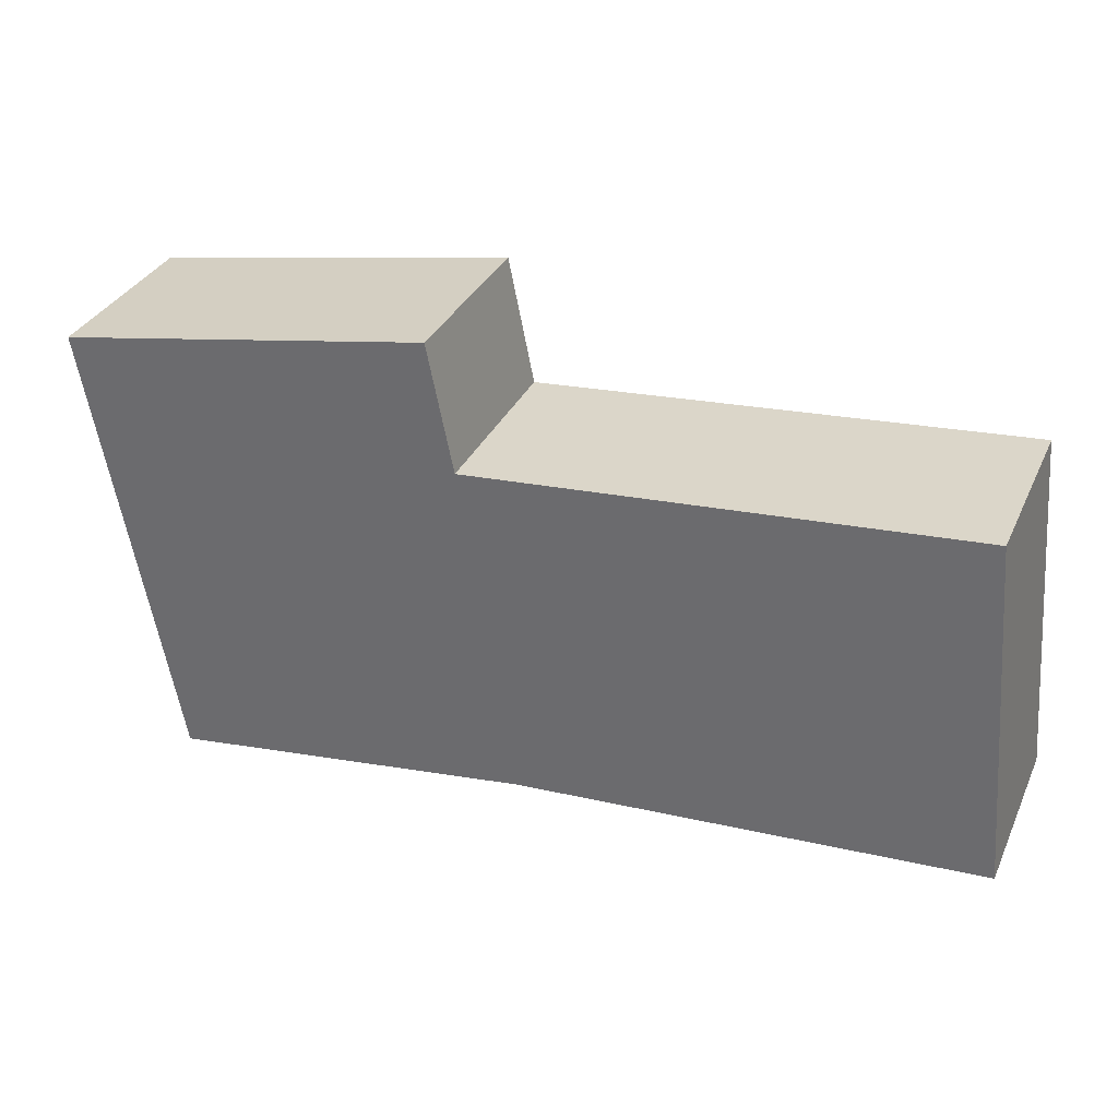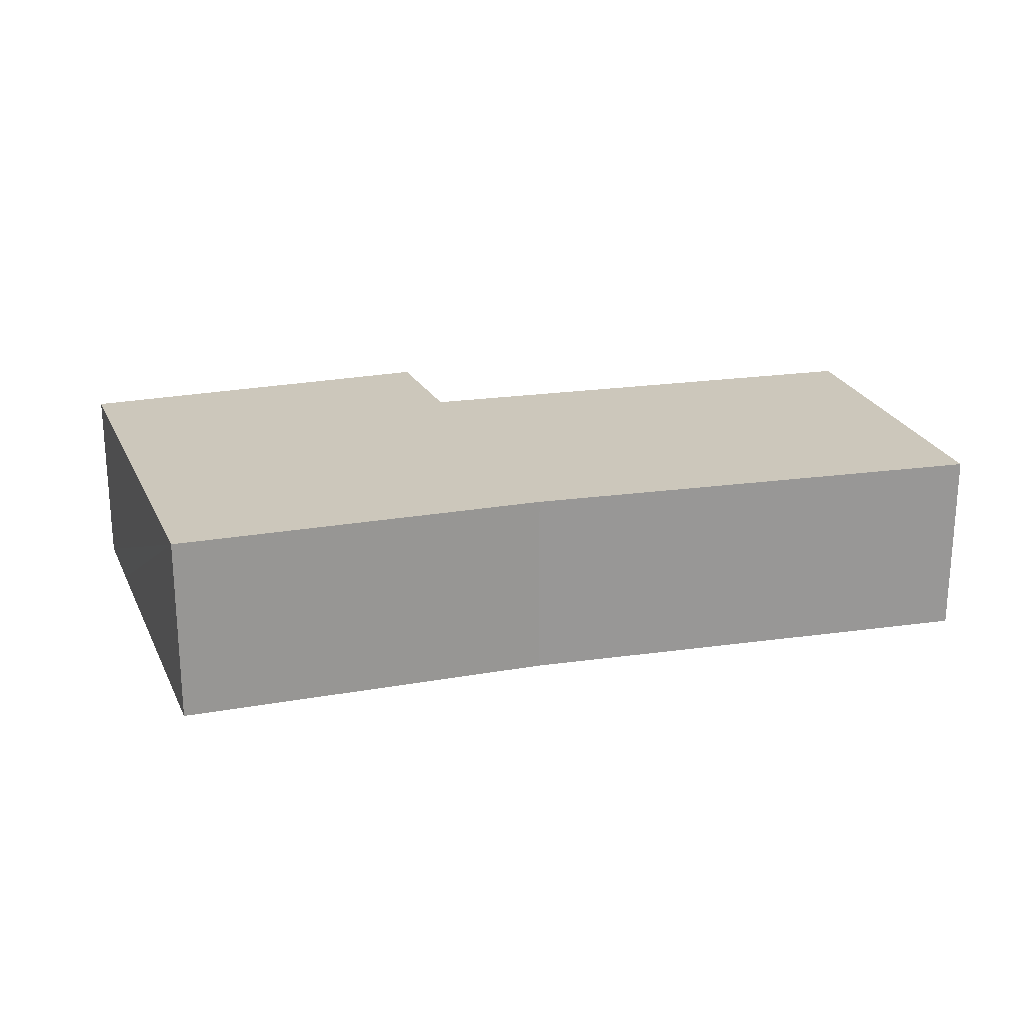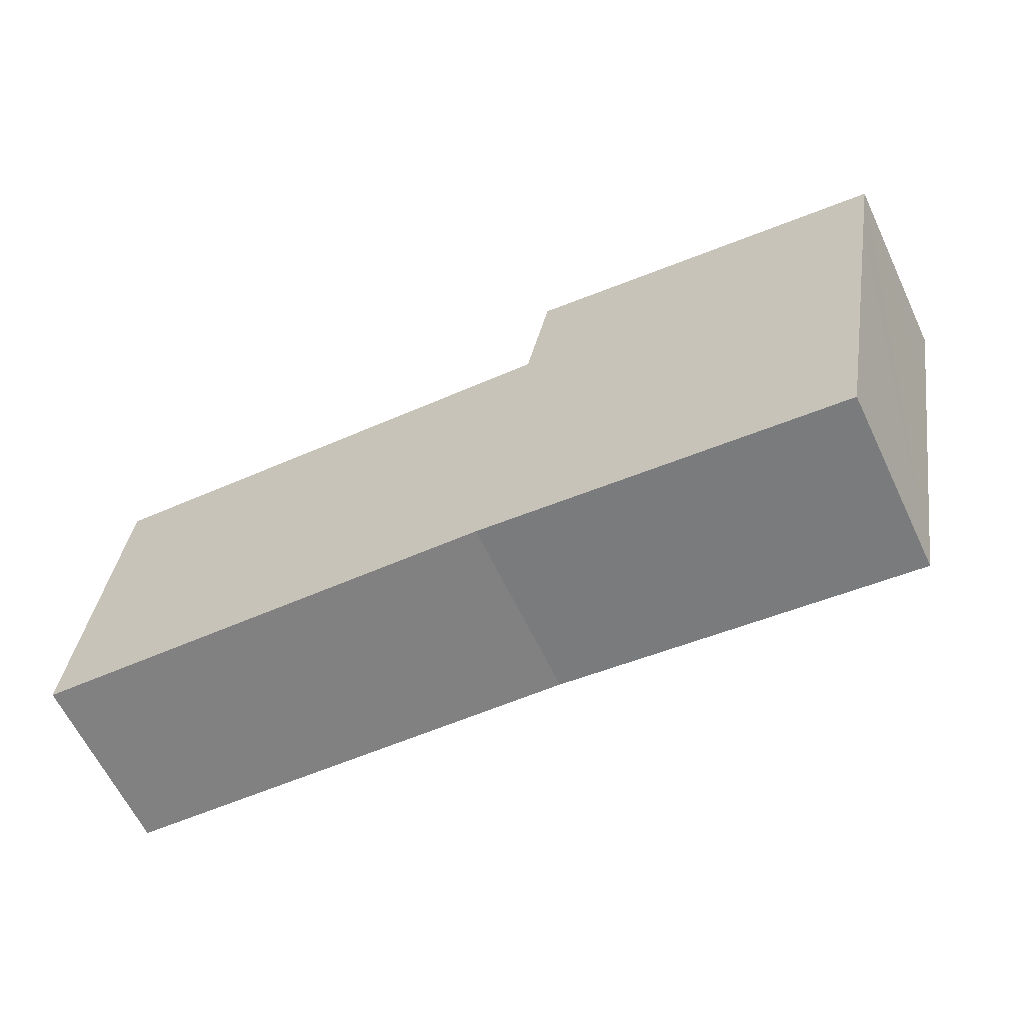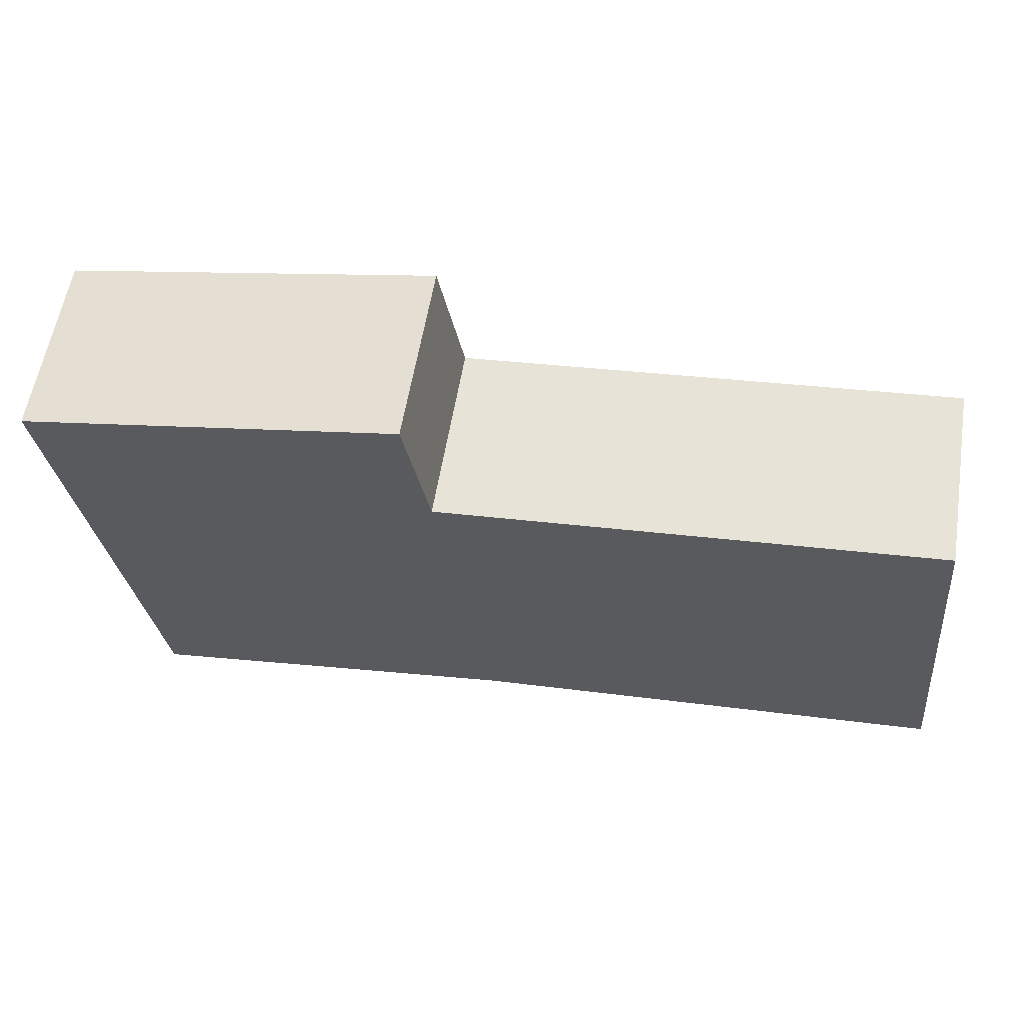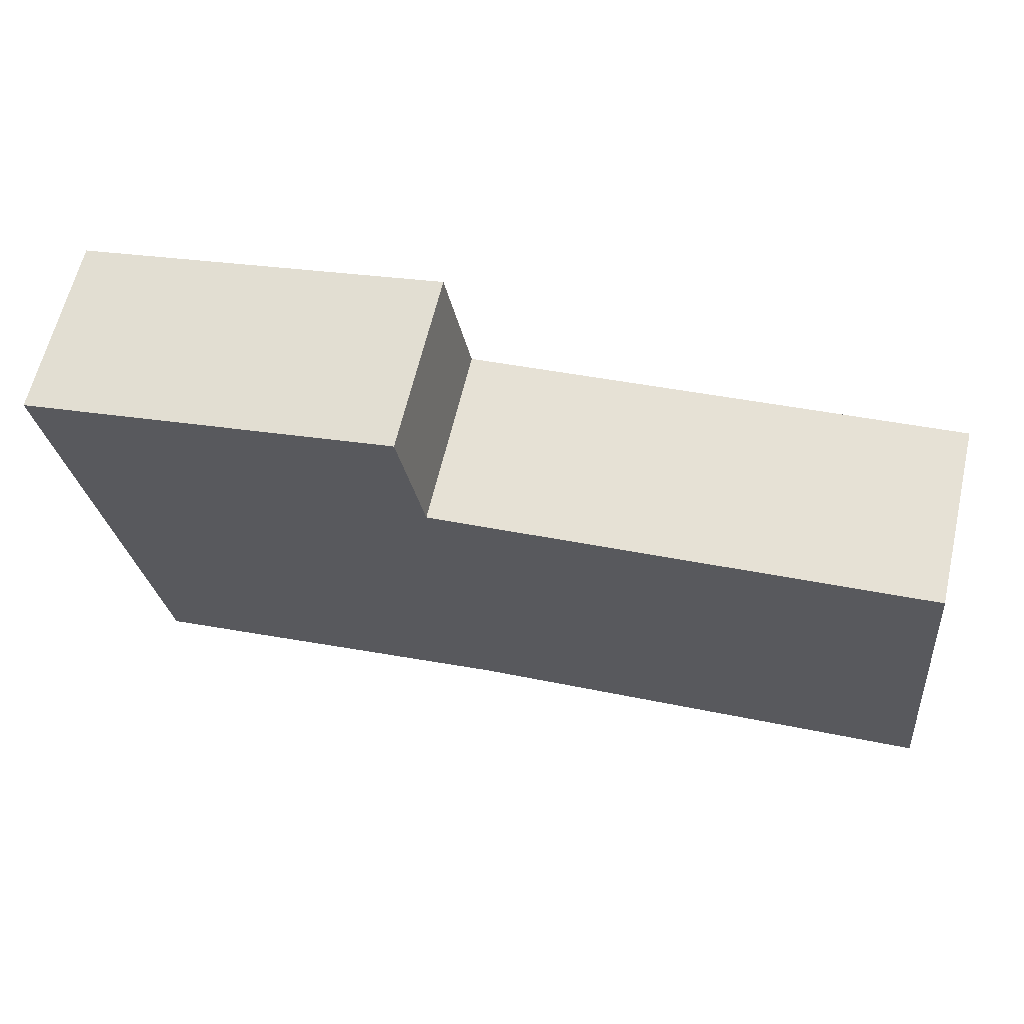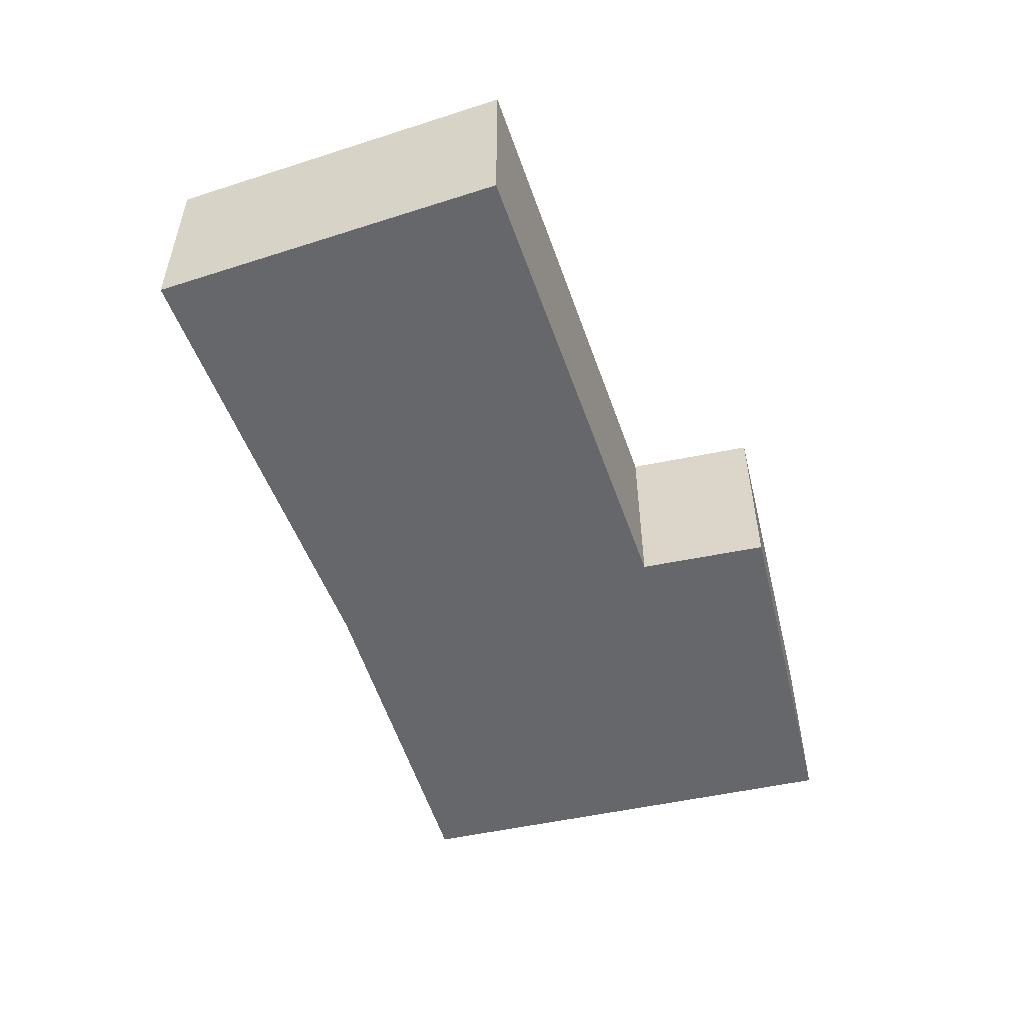
<metadata>
{"format":"obj","ext":"obj","renderer":"f3d","projection":"perspective","resolution":1024,"background":"white","views":[{"elev":33.2,"azim":-158.0,"up":"+Z"},{"elev":21.6,"azim":170.3,"up":"+Y"},{"elev":-62.8,"azim":25.5,"up":"+Z"},{"elev":58.2,"azim":-170.7,"up":"+Z"},{"elev":62.0,"azim":-166.9,"up":"+Z"},{"elev":-52.0,"azim":-66.1,"up":"+Y"}]}
</metadata>
<code>
v  0.04 1.305 0.481
v  3.282 1.305 -0.237
v  0 1.305 7.991e-17
v  0.204 1.305 2.453
v  3.677 1.305 2.154
v  3.939 1.305 -0.328
v  5.879 1.305 -0.595
v  3.679 1.305 2.164
v  3.856 1.305 3.048
v  6.347 1.305 1.942
v  6.464 1.305 2.58
v  0 0 0
v  0.204 -1.502e-16 2.453
v  0.04 -2.945e-17 0.481
v  3.677 -1.319e-16 2.154
v  3.856 -1.866e-16 3.048
v  3.679 -1.325e-16 2.164
v  6.464 -1.58e-16 2.58
v  6.347 -1.189e-16 1.942
v  5.879 3.643e-17 -0.595
v  3.282 1.451e-17 -0.237
v  3.939 2.008e-17 -0.328
g defaultobject
f 1 2 3
f 2 1 4
f 2 4 5
f 2 5 6
f 6 5 7
f 7 5 8
f 7 8 9
f 7 9 10
f 10 9 11
f 12 1 3
f 1 12 4
f 4 12 13
f 13 12 14
f 15 8 5
f 8 15 9
f 9 15 16
f 16 15 17
f 13 5 4
f 5 13 15
f 16 11 9
f 11 16 18
f 18 10 11
f 10 18 7
f 7 18 19
f 7 19 20
f 21 3 2
f 3 21 12
f 20 6 7
f 6 20 22
f 6 22 2
f 2 22 21
f 16 19 18
f 19 16 20
f 20 16 17
f 20 17 22
f 22 17 15
f 22 15 13
f 22 13 21
f 21 13 12
f 12 13 14

</code>
